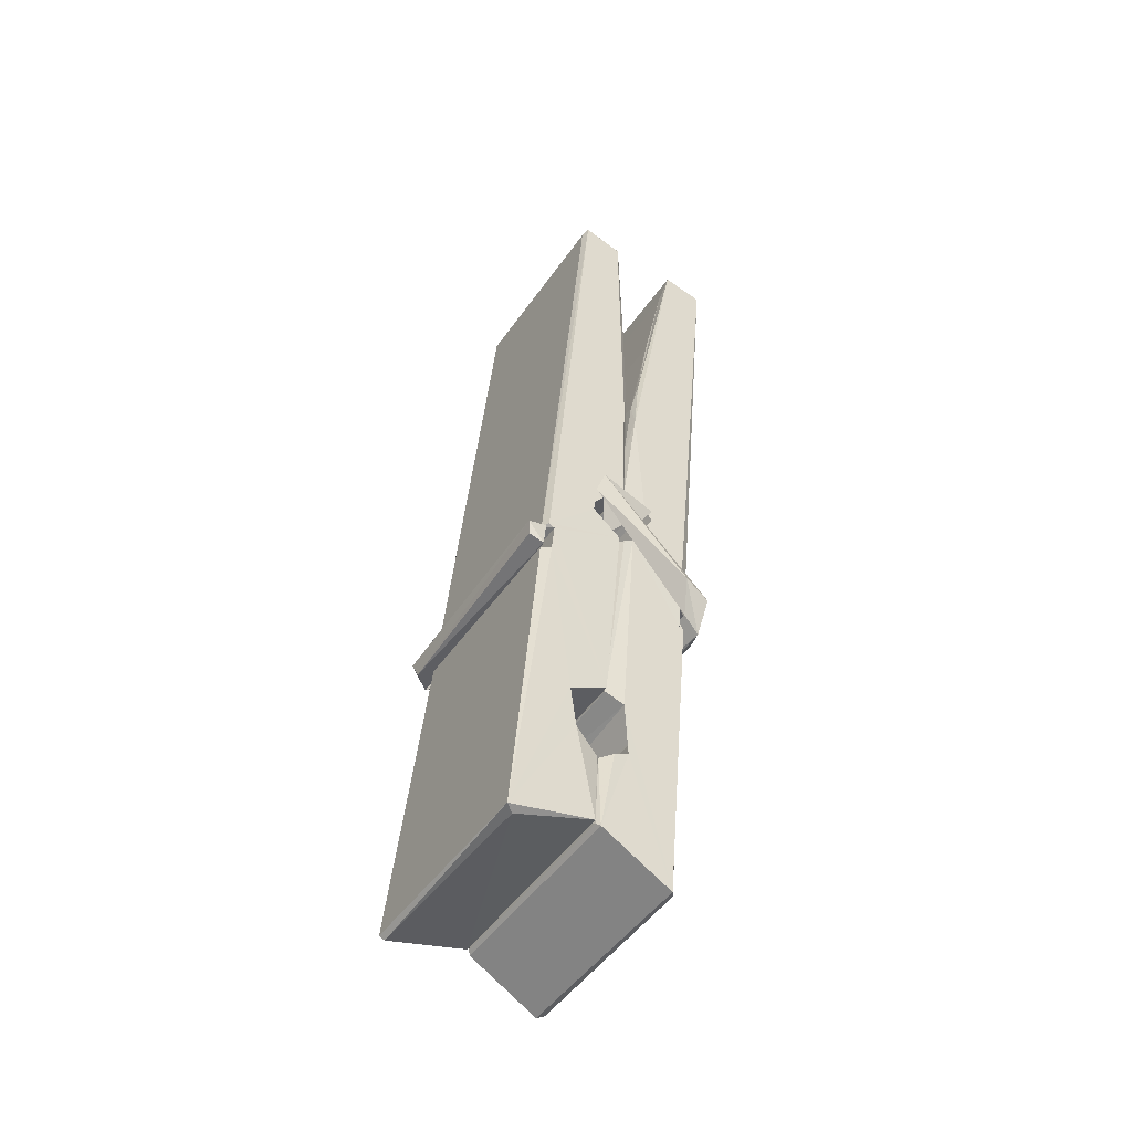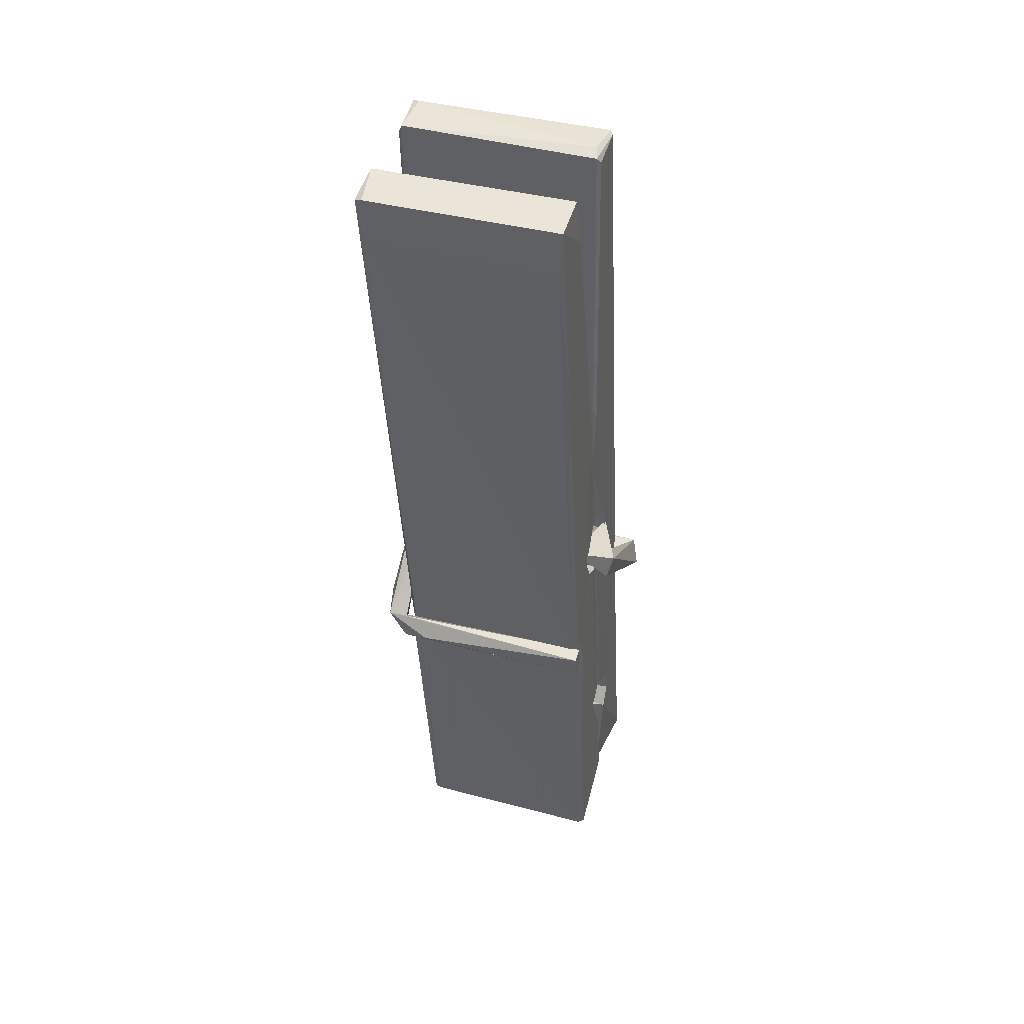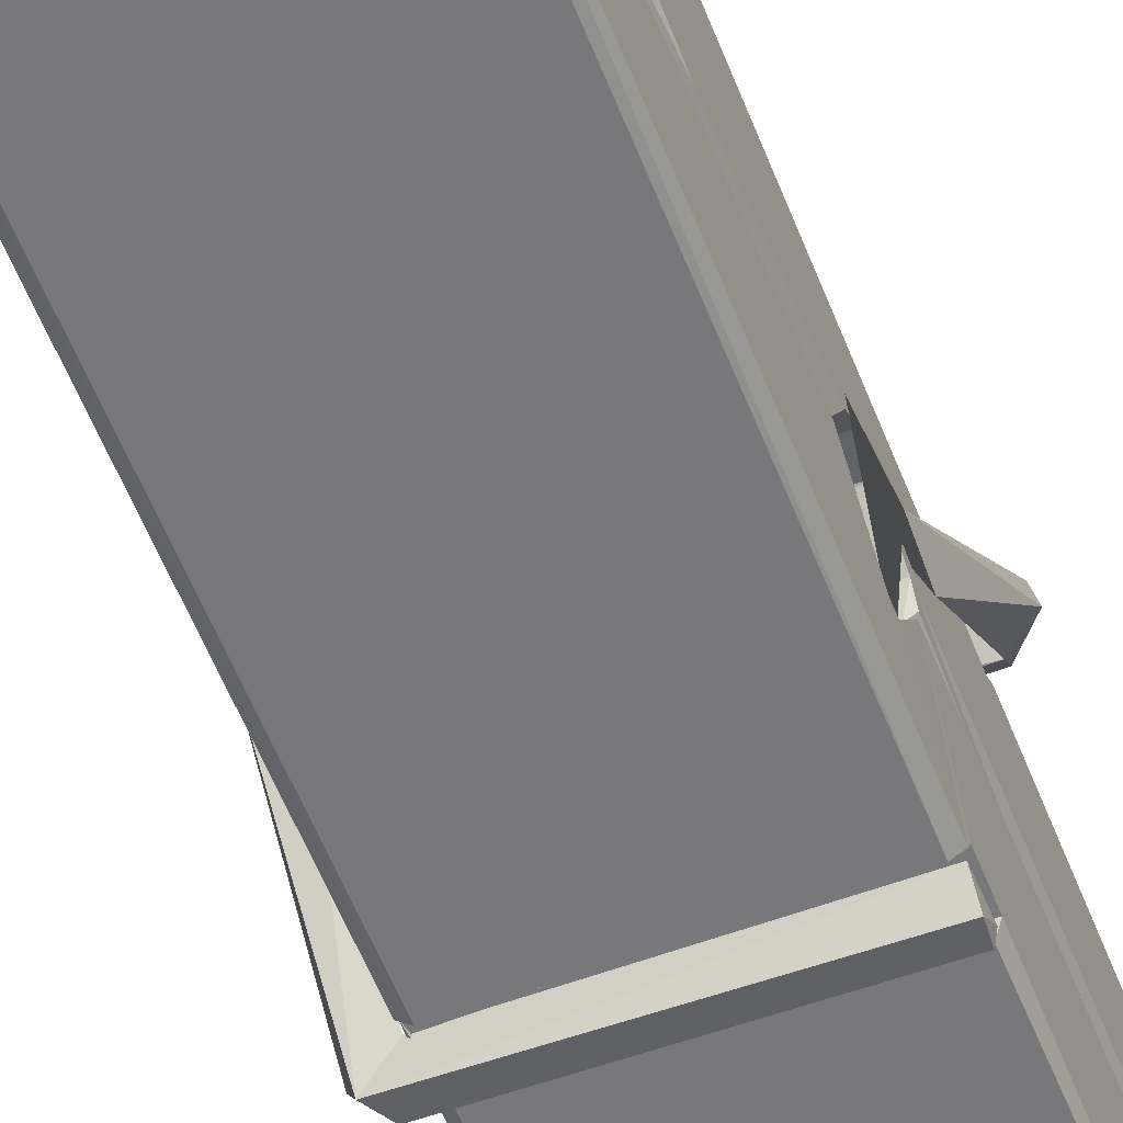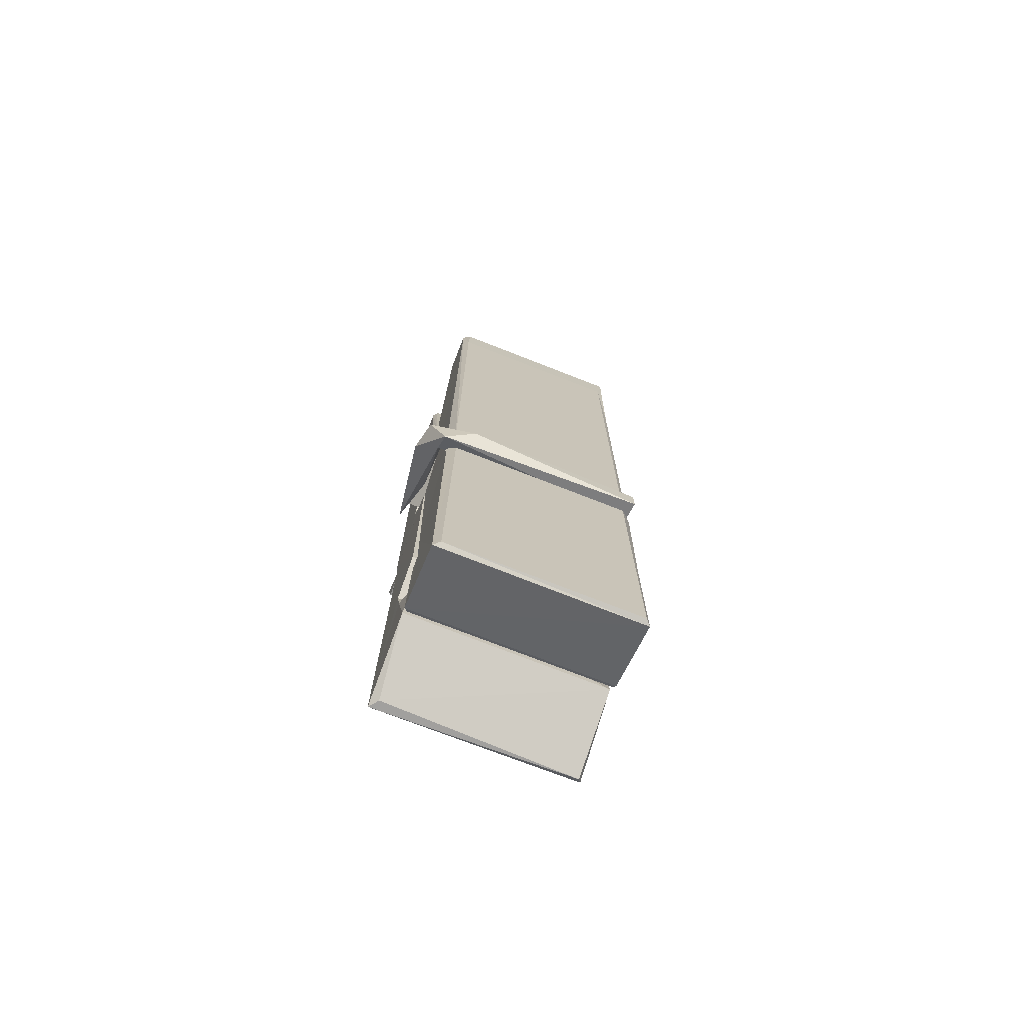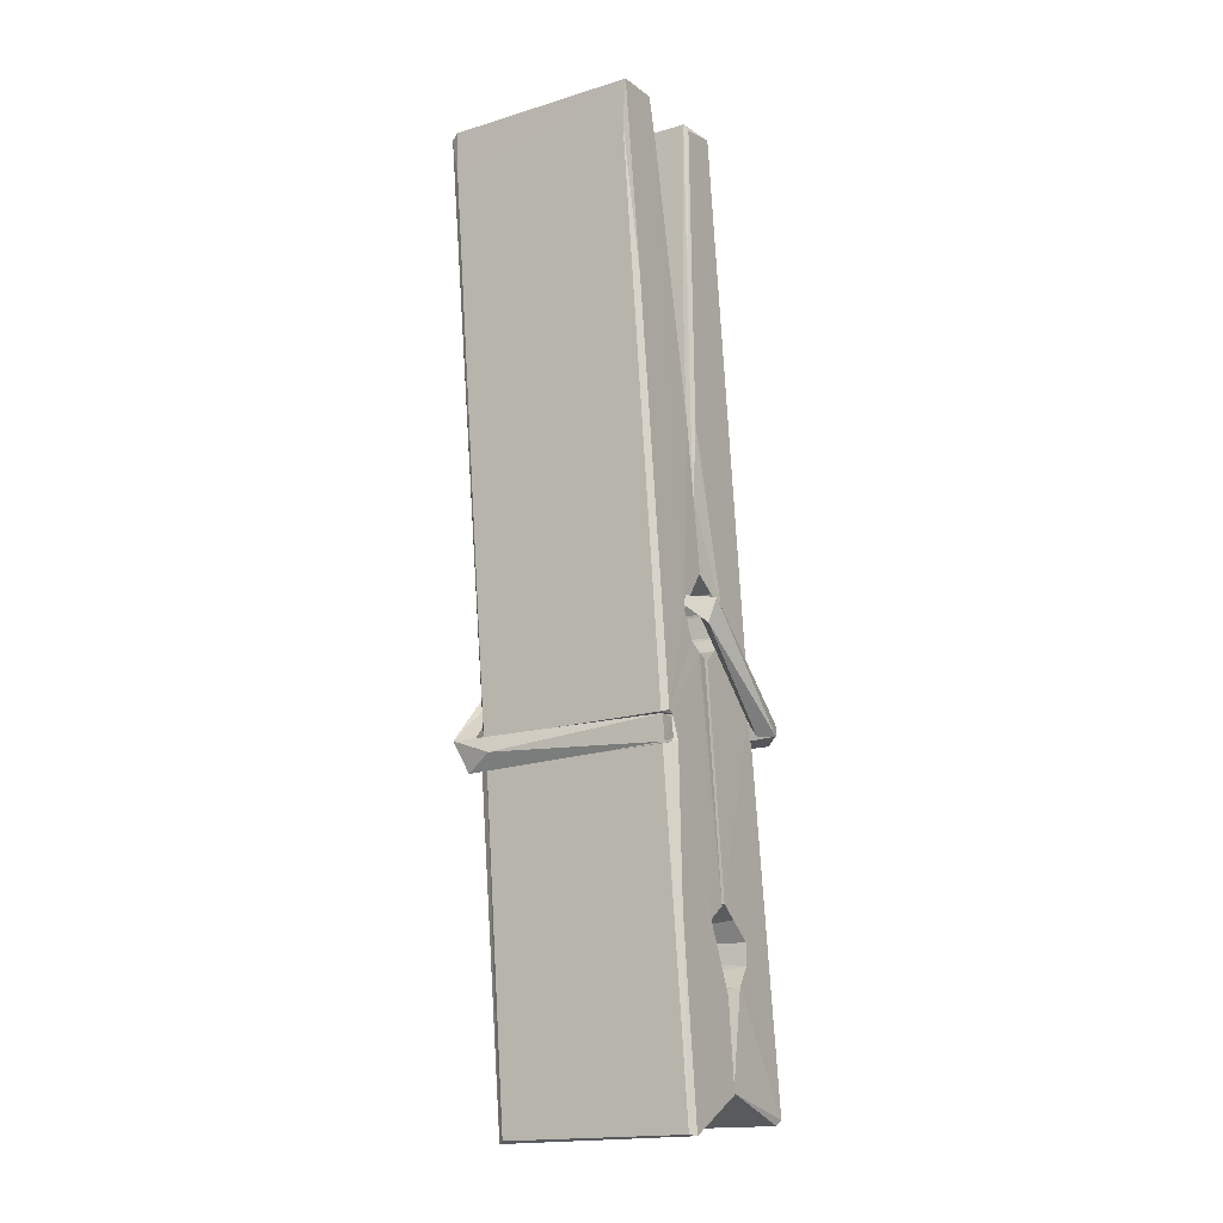
<metadata>
{"format":"obj","ext":"obj","renderer":"f3d","projection":"perspective","resolution":1024,"background":"white","views":[{"elev":-51.5,"azim":-123.3,"up":"+Y"},{"elev":44.5,"azim":18.5,"up":"+Y"},{"elev":-53.7,"azim":-157.0,"up":"+Z"},{"elev":-78.2,"azim":-20.9,"up":"+Y"},{"elev":-14.7,"azim":31.6,"up":"+Y"}]}
</metadata>
<code>
v 0.8852 1.449 -1.066
v 1.049 1.483 -1.125
v 0.887 1.482 -1.126
v 0.8908 1.485 -1.127
v 0.8735 2.028 -1.082
v 0.8751 2.107 -1.069
v 0.8727 2.204 -1.052
v 0.8778 1.997 -1.087
v 1.031 2.205 -1.051
v 0.8717 2.201 -1.009
v 0.8715 1.968 -1.088
v 0.8648 2.24 -1.045
v 1.045 1.618 -1.116
v 0.8782 1.724 -1.046
v 0.8758 1.801 -1.093
v 0.8821 1.552 -1.112
v 0.8822 1.559 -1.1
v 0.8811 1.607 -1.103
v 1.047 1.565 -1.098
v 1.041 1.586 -1.091
v 0.8868 1.569 -1.093
v 1.04 1.833 -1.073
v 1.036 1.851 -1.078
v 0.8746 1.852 -1.08
v 0.8753 1.864 -1.1
v 1.038 1.869 -1.101
v 0.8831 1.747 -1.041
v 1.025 2.208 -1.053
v 1.028 2.244 -1.046
v 1.032 2.001 -1.088
v 1.04 1.812 -1.084
v 1.04 1.802 -1.104
v 1.041 1.805 -1.094
v 1.04 1.621 -1.119
v 1.047 1.486 -1.127
v 1.043 1.489 -1.128
v 1.046 1.73 -1.051
v 0.8853 1.724 -1.043
v 1.026 2.205 -1.01
v 1.028 2.111 -1.07
v 0.8759 1.822 -1.073
v 0.8843 1.615 -1.118
v 0.8915 1.587 -1.089
v 1.047 1.553 -1.121
v 0.8797 1.923 -1.096
v 1.034 1.927 -1.097
v 0.8749 1.84 -1.074
v 0.8652 2.234 -1.01
v 0.8721 2.238 -1.006
v 1.03 2.242 -1.008
v 1.034 2.082 -1.022
v 1.042 1.752 -1.046
v 1.043 1.55 -1.124
v 1.05 1.454 -1.068
v 1.046 1.455 -1.063
v 0.8905 1.451 -1.062
v 0.884 1.479 -1.123
v 1.036 1.987 -1.087
v 1.046 1.607 -1.098
v 0.8807 1.796 -1.105
v 1.035 1.8 -1.106
v 1.042 1.75 -1.05
v 0.876 1.795 -1.101
v 1.043 1.727 -1.048
v 1.038 1.728 -1.044
v 0.8872 1.546 -1.122
v 0.8775 1.746 -1.049
v 0.8781 1.726 -1.05
v 1.038 1.751 -1.042
v 0.8678 2.244 -1.102
v 1.046 1.485 -1.129
v 0.8744 1.997 -1.095
v 0.8714 2.109 -1.097
v 1.029 2.241 -1.106
v 1.029 2.246 -1.138
v 1.036 1.988 -1.101
v 1.034 2.001 -1.097
v 1.031 2.113 -1.099
v 0.871 1.984 -1.099
v 0.8806 1.615 -1.118
v 1.045 1.62 -1.12
v 1.047 1.561 -1.139
v 0.8807 1.597 -1.15
v 0.88 1.738 -1.177
v 1.045 1.611 -1.141
v 0.8786 1.833 -1.133
v 1.036 1.858 -1.124
v 0.8813 1.856 -1.12
v 1.039 1.845 -1.132
v 0.8741 1.864 -1.101
v 0.8753 1.815 -1.13
v 1.04 1.813 -1.126
v 1.04 1.825 -1.133
v 1.036 1.869 -1.102
v 0.8762 1.796 -1.106
v 0.8698 2.24 -1.142
v 1.03 2.001 -1.096
v 1.046 1.577 -1.151
v 1.036 1.742 -1.178
v 1.033 1.953 -1.162
v 1.023 2.244 -1.143
v 1.023 2.249 -1.113
v 1.026 2.246 -1.103
v 1.027 2.113 -1.098
v 0.8746 1.844 -1.13
v 1.046 1.594 -1.152
v 0.8818 1.562 -1.144
v 0.8839 1.482 -1.128
v 0.8762 1.923 -1.097
v 1.035 1.927 -1.098
v 1.035 1.772 -1.176
v 0.864 2.244 -1.139
v 0.8697 2.247 -1.136
v 1.026 2.248 -1.141
v 1.041 1.772 -1.172
v 1.042 1.74 -1.174
v 1.048 1.467 -1.198
v 0.89 1.46 -1.189
v 0.8768 1.74 -1.169
v 0.8644 2.236 -1.105
v 1.046 1.463 -1.194
v 0.8821 1.768 -1.175
v 0.8762 1.768 -1.172
v 1.04 1.801 -1.107
v 0.8762 1.765 -1.167
v 0.8871 1.547 -1.123
v 0.884 1.461 -1.197
v 1.041 1.769 -1.168
v 1.036 1.744 -1.17
v 0.8776 1.765 -1.174
v 1.042 1.763 -1.168
v 1.05 1.747 -1.185
v 0.8776 1.742 -1.176
v 1.064 1.751 -1.17
v 0.8781 1.745 -1.188
v 0.8764 1.758 -1.19
v 1.045 1.727 -1.034
v 1.044 1.732 -1.05
v 1.044 1.832 -1.09
v 0.8586 1.746 -1.036
v 1.038 1.829 -1.14
v 1.028 1.846 -1.072
v 0.8823 1.798 -1.118
v 0.8743 1.852 -1.073
v 0.8616 1.847 -1.128
v 0.8622 1.823 -1.136
v 0.853 1.753 -1.059
v 0.8731 1.807 -1.098
v 0.8972 1.733 -1.027
v 0.8733 1.72 -1.036
v 0.8712 1.733 -1.05
v 1.043 1.747 -1.047
v 0.8742 1.744 -1.039
v 1.044 1.747 -1.033
v 1.063 1.842 -1.082
v 1.058 1.822 -1.077
v 1.052 1.751 -1.161
v 1.056 1.762 -1.187
f 49 29 12
f 8 5 6
f 5 7 6
f 7 40 6
f 40 8 6
f 58 30 29
f 58 29 9
f 12 5 11
f 18 15 42
f 15 63 42
f 20 59 19
f 38 14 1
f 18 43 17
f 18 59 43
f 17 43 21
f 22 23 26
f 41 31 15
f 15 32 60
f 7 5 12
f 50 9 29
f 48 10 49
f 28 12 29
f 28 29 40
f 29 30 40
f 23 24 26
f 22 47 23
f 47 24 23
f 41 22 31
f 18 13 59
f 43 59 20
f 19 17 21
f 21 20 19
f 44 16 19
f 16 17 19
f 54 57 2
f 69 52 51
f 39 51 50
f 28 7 12
f 30 8 40
f 40 7 28
f 25 45 26
f 25 26 24
f 47 22 41
f 31 33 15
f 33 32 15
f 34 13 42
f 42 13 18
f 43 20 21
f 36 35 3
f 36 3 4
f 57 3 2
f 3 35 2
f 10 39 50
f 10 50 49
f 25 11 45
f 11 5 8
f 11 8 45
f 45 8 30
f 26 45 46
f 45 30 46
f 58 22 26
f 26 46 58
f 46 30 58
f 51 39 69
f 39 10 69
f 25 24 11
f 47 67 48
f 67 27 48
f 48 27 10
f 51 9 50
f 22 9 51
f 52 22 51
f 64 37 55
f 55 56 54
f 54 56 1
f 4 3 66
f 36 4 66
f 36 66 53
f 35 36 53
f 35 53 2
f 56 55 38
f 66 3 57
f 1 18 17
f 14 18 1
f 15 18 14
f 47 11 24
f 11 47 48
f 12 11 48
f 49 12 48
f 29 49 50
f 9 22 58
f 31 22 52
f 31 52 33
f 64 19 59
f 19 64 44
f 2 44 64
f 2 64 54
f 57 54 1
f 32 61 60
f 33 13 32
f 62 33 52
f 47 41 15
f 15 60 63
f 60 61 42
f 34 42 61
f 32 13 34
f 32 34 61
f 33 59 13
f 64 59 33
f 38 55 65
f 55 37 65
f 14 68 15
f 60 42 63
f 66 16 44
f 66 44 53
f 2 53 44
f 55 54 64
f 38 1 56
f 17 57 1
f 57 17 16
f 66 57 16
f 15 68 67
f 62 37 64
f 68 37 62
f 68 62 67
f 64 33 62
f 52 69 62
f 67 62 69
f 67 69 27
f 47 15 67
f 69 10 27
f 37 38 65
f 38 37 68
f 68 14 38
f 82 117 71
f 75 76 74
f 76 77 78
f 76 78 74
f 78 103 74
f 73 72 79
f 73 79 120
f 83 85 106
f 83 80 85
f 83 106 98
f 83 98 107
f 106 116 98
f 105 86 91
f 87 94 89
f 112 123 122
f 123 90 105
f 90 88 105
f 70 73 120
f 103 78 104
f 78 77 97
f 78 97 104
f 88 94 87
f 89 86 105
f 105 87 89
f 93 86 89
f 117 116 99
f 115 100 111
f 96 111 101
f 111 100 101
f 100 114 101
f 72 73 104
f 73 70 103
f 73 103 104
f 104 97 72
f 90 109 94
f 94 88 90
f 105 88 87
f 92 91 93
f 91 86 93
f 95 91 92
f 92 124 95
f 95 81 80
f 80 81 85
f 98 82 107
f 107 82 126
f 108 71 118
f 127 121 117
f 114 112 96
f 114 96 101
f 102 103 70
f 72 97 110
f 72 110 109
f 110 94 109
f 97 77 110
f 89 94 110
f 89 110 76
f 110 77 76
f 122 111 96
f 96 112 122
f 79 72 109
f 109 90 79
f 127 84 119
f 113 112 114
f 114 102 113
f 75 102 114
f 75 114 100
f 75 100 115
f 121 127 118
f 126 71 108
f 84 127 117
f 99 84 117
f 127 83 107
f 127 119 83
f 95 123 91
f 91 123 105
f 90 123 112
f 90 112 79
f 112 120 79
f 112 70 120
f 70 112 113
f 70 113 102
f 102 75 103
f 103 75 74
f 76 75 89
f 75 115 89
f 115 93 89
f 81 128 116
f 106 85 81
f 106 81 116
f 98 116 117
f 98 117 82
f 121 71 117
f 71 121 118
f 127 108 118
f 92 93 124
f 93 115 124
f 123 95 125
f 81 95 124
f 128 81 124
f 124 115 128
f 128 115 111
f 111 122 125
f 111 125 128
f 122 123 125
f 80 83 119
f 71 126 82
f 127 107 108
f 107 126 108
f 119 129 128
f 128 125 119
f 80 125 95
f 125 80 119
f 99 116 128
f 99 128 129
f 99 129 119
f 119 84 99
f 131 158 130
f 132 136 158
f 132 134 133
f 130 136 133
f 132 133 135
f 136 132 135
f 130 158 136
f 149 137 154
f 154 152 153
f 155 134 158
f 158 131 139
f 151 148 153
f 147 146 151
f 155 142 156
f 156 142 139
f 155 139 142
f 142 155 141
f 141 155 142
f 145 144 143
f 145 143 144
f 148 145 144
f 144 145 148
f 146 145 148
f 147 145 146
f 146 148 151
f 147 140 145
f 156 139 131
f 134 155 156
f 155 158 139
f 145 140 148
f 147 150 140
f 150 147 151
f 150 149 140
f 140 153 148
f 153 140 154
f 154 140 149
f 151 138 150
f 153 152 151
f 138 152 137
f 137 152 154
f 150 137 149
f 137 150 138
f 138 151 152
f 157 134 156
f 157 156 131
f 157 131 134
f 132 158 134
f 134 131 133
f 131 130 133
f 133 136 135
f 49 29 12
f 8 5 6
f 5 7 6
f 7 40 6
f 40 8 6
f 58 30 29
f 58 29 9
f 12 5 11
f 18 15 42
f 15 63 42
f 20 59 19
f 38 14 1
f 18 43 17
f 18 59 43
f 17 43 21
f 22 23 26
f 41 31 15
f 15 32 60
f 7 5 12
f 50 9 29
f 48 10 49
f 28 12 29
f 28 29 40
f 29 30 40
f 23 24 26
f 22 47 23
f 47 24 23
f 41 22 31
f 18 13 59
f 43 59 20
f 19 17 21
f 21 20 19
f 44 16 19
f 16 17 19
f 54 57 2
f 69 52 51
f 39 51 50
f 28 7 12
f 30 8 40
f 40 7 28
f 25 45 26
f 25 26 24
f 47 22 41
f 31 33 15
f 33 32 15
f 34 13 42
f 42 13 18
f 43 20 21
f 36 35 3
f 36 3 4
f 57 3 2
f 3 35 2
f 10 39 50
f 10 50 49
f 25 11 45
f 11 5 8
f 11 8 45
f 45 8 30
f 26 45 46
f 45 30 46
f 58 22 26
f 26 46 58
f 46 30 58
f 51 39 69
f 39 10 69
f 25 24 11
f 47 67 48
f 67 27 48
f 48 27 10
f 51 9 50
f 22 9 51
f 52 22 51
f 64 37 55
f 55 56 54
f 54 56 1
f 4 3 66
f 36 4 66
f 36 66 53
f 35 36 53
f 35 53 2
f 56 55 38
f 66 3 57
f 1 18 17
f 14 18 1
f 15 18 14
f 47 11 24
f 11 47 48
f 12 11 48
f 49 12 48
f 29 49 50
f 9 22 58
f 31 22 52
f 31 52 33
f 64 19 59
f 19 64 44
f 2 44 64
f 2 64 54
f 57 54 1
f 32 61 60
f 33 13 32
f 62 33 52
f 47 41 15
f 15 60 63
f 60 61 42
f 34 42 61
f 32 13 34
f 32 34 61
f 33 59 13
f 64 59 33
f 38 55 65
f 55 37 65
f 14 68 15
f 60 42 63
f 66 16 44
f 66 44 53
f 2 53 44
f 55 54 64
f 38 1 56
f 17 57 1
f 57 17 16
f 66 57 16
f 15 68 67
f 62 37 64
f 68 37 62
f 68 62 67
f 64 33 62
f 52 69 62
f 67 62 69
f 67 69 27
f 47 15 67
f 69 10 27
f 37 38 65
f 38 37 68
f 68 14 38
f 82 117 71
f 75 76 74
f 76 77 78
f 76 78 74
f 78 103 74
f 73 72 79
f 73 79 120
f 83 85 106
f 83 80 85
f 83 106 98
f 83 98 107
f 106 116 98
f 105 86 91
f 87 94 89
f 112 123 122
f 123 90 105
f 90 88 105
f 70 73 120
f 103 78 104
f 78 77 97
f 78 97 104
f 88 94 87
f 89 86 105
f 105 87 89
f 93 86 89
f 117 116 99
f 115 100 111
f 96 111 101
f 111 100 101
f 100 114 101
f 72 73 104
f 73 70 103
f 73 103 104
f 104 97 72
f 90 109 94
f 94 88 90
f 105 88 87
f 92 91 93
f 91 86 93
f 95 91 92
f 92 124 95
f 95 81 80
f 80 81 85
f 98 82 107
f 107 82 126
f 108 71 118
f 127 121 117
f 114 112 96
f 114 96 101
f 102 103 70
f 72 97 110
f 72 110 109
f 110 94 109
f 97 77 110
f 89 94 110
f 89 110 76
f 110 77 76
f 122 111 96
f 96 112 122
f 79 72 109
f 109 90 79
f 127 84 119
f 113 112 114
f 114 102 113
f 75 102 114
f 75 114 100
f 75 100 115
f 121 127 118
f 126 71 108
f 84 127 117
f 99 84 117
f 127 83 107
f 127 119 83
f 95 123 91
f 91 123 105
f 90 123 112
f 90 112 79
f 112 120 79
f 112 70 120
f 70 112 113
f 70 113 102
f 102 75 103
f 103 75 74
f 76 75 89
f 75 115 89
f 115 93 89
f 81 128 116
f 106 85 81
f 106 81 116
f 98 116 117
f 98 117 82
f 121 71 117
f 71 121 118
f 127 108 118
f 92 93 124
f 93 115 124
f 123 95 125
f 81 95 124
f 128 81 124
f 124 115 128
f 128 115 111
f 111 122 125
f 111 125 128
f 122 123 125
f 80 83 119
f 71 126 82
f 127 107 108
f 107 126 108
f 119 129 128
f 128 125 119
f 80 125 95
f 125 80 119
f 99 116 128
f 99 128 129
f 99 129 119
f 119 84 99
f 131 158 130
f 132 136 158
f 132 134 133
f 130 136 133
f 132 133 135
f 136 132 135
f 130 158 136
f 149 137 154
f 154 152 153
f 155 134 158
f 158 131 139
f 151 148 153
f 147 146 151
f 155 142 156
f 156 142 139
f 155 139 142
f 142 155 141
f 141 155 142
f 145 144 143
f 145 143 144
f 148 145 144
f 144 145 148
f 146 145 148
f 147 145 146
f 146 148 151
f 147 140 145
f 156 139 131
f 134 155 156
f 155 158 139
f 145 140 148
f 147 150 140
f 150 147 151
f 150 149 140
f 140 153 148
f 153 140 154
f 154 140 149
f 151 138 150
f 153 152 151
f 138 152 137
f 137 152 154
f 150 137 149
f 137 150 138
f 138 151 152
f 157 134 156
f 157 156 131
f 157 131 134
f 132 158 134
f 134 131 133
f 131 130 133
f 133 136 135

</code>
